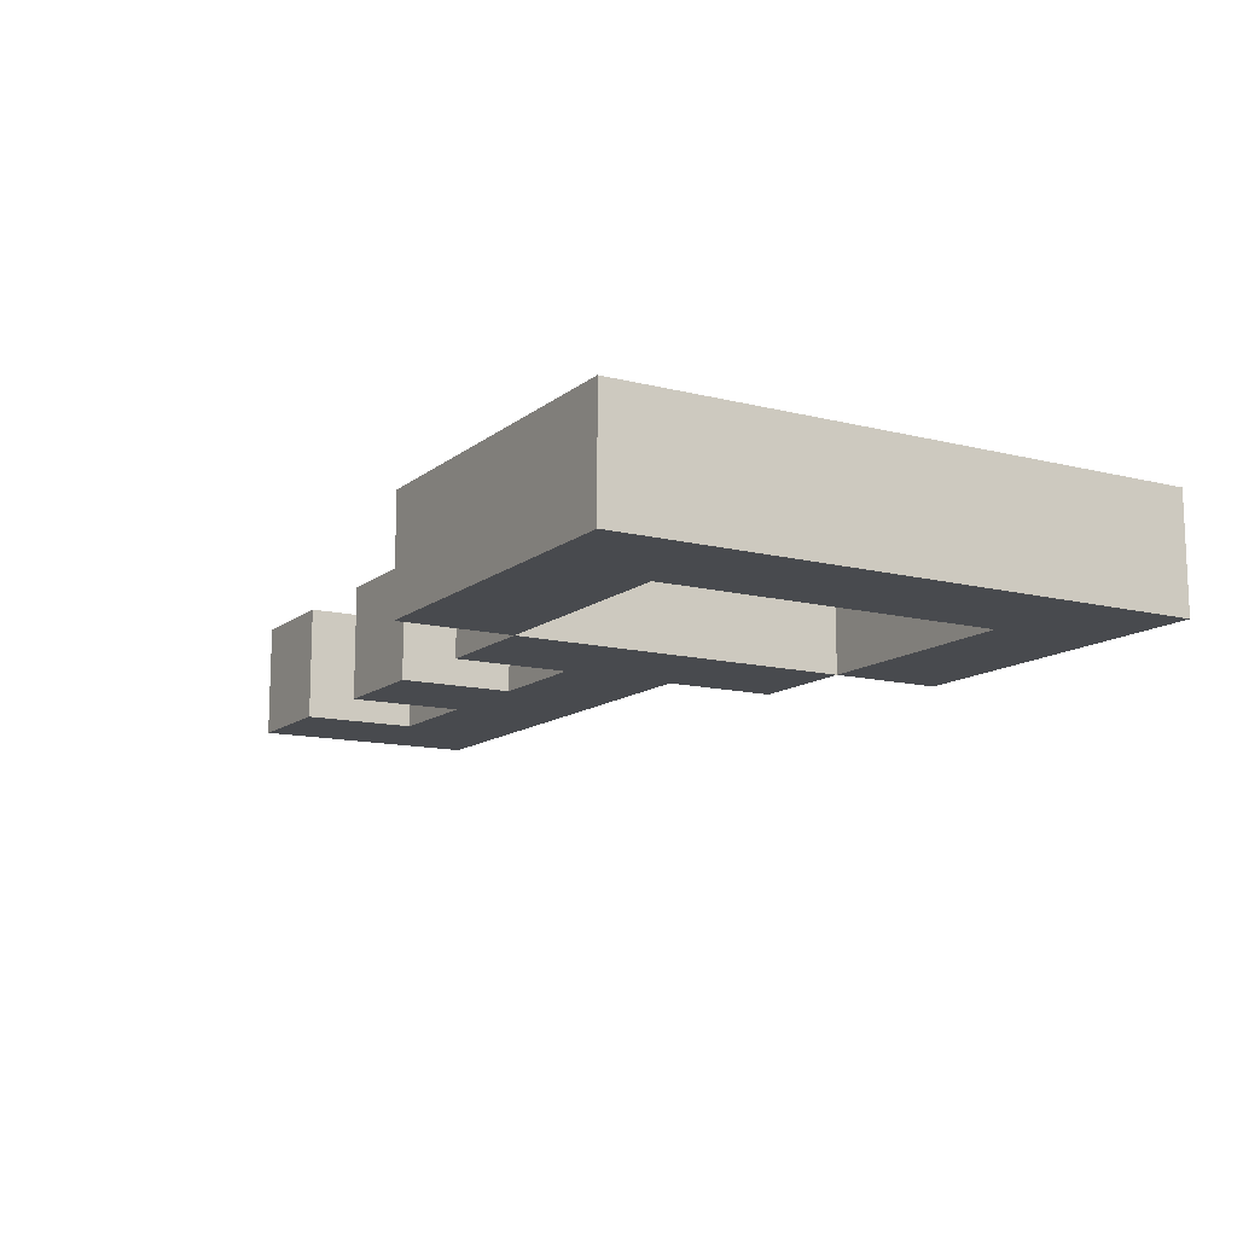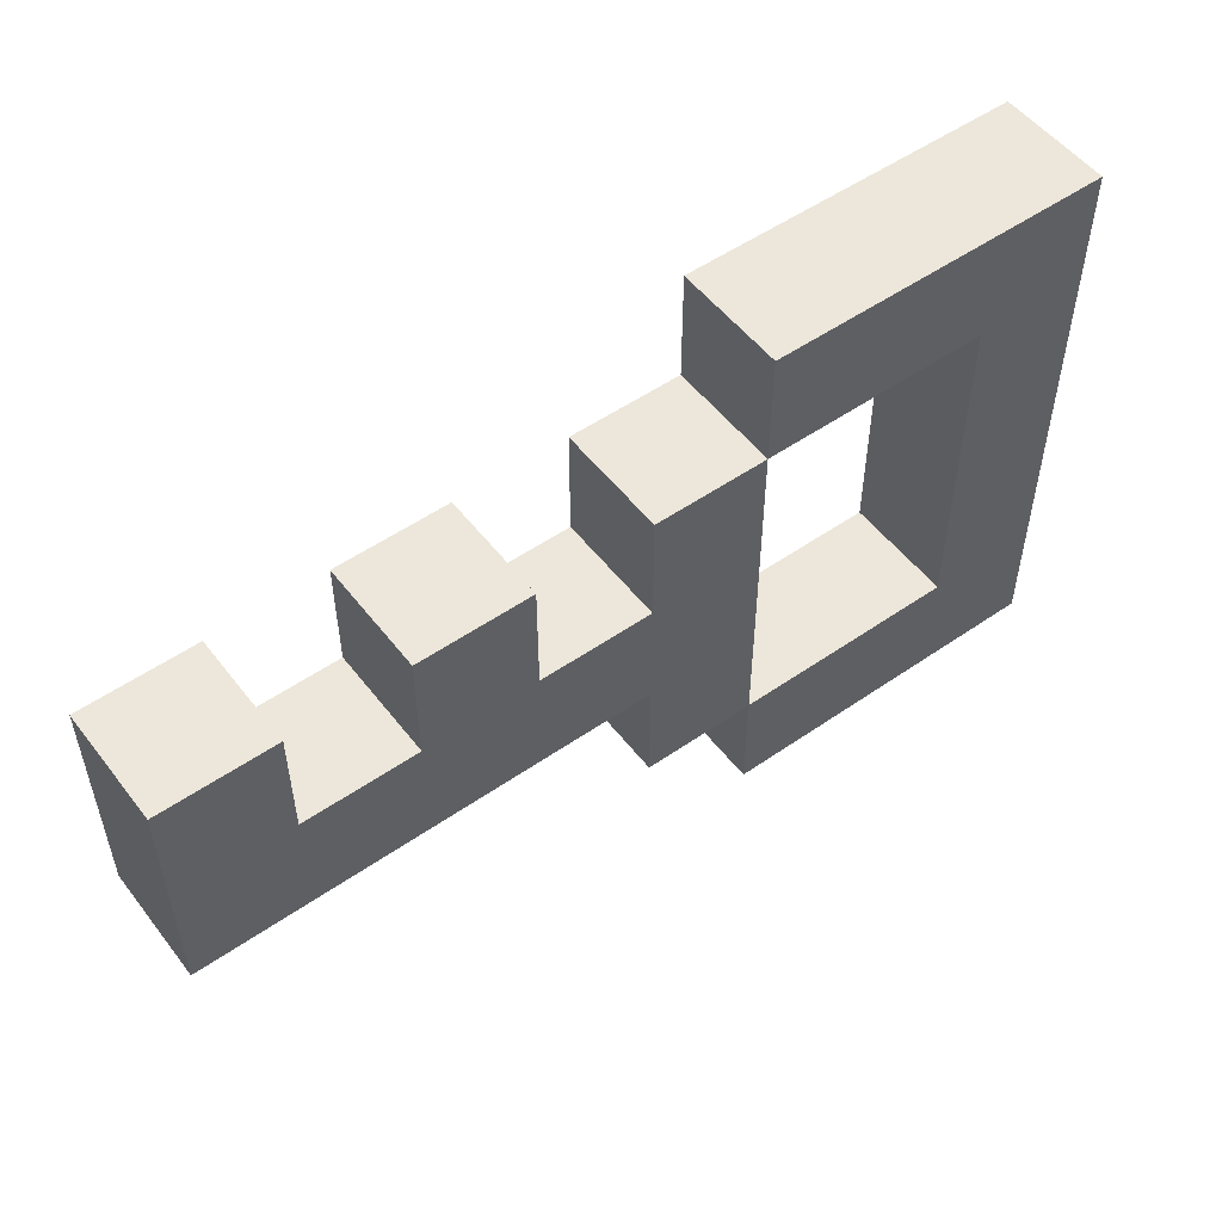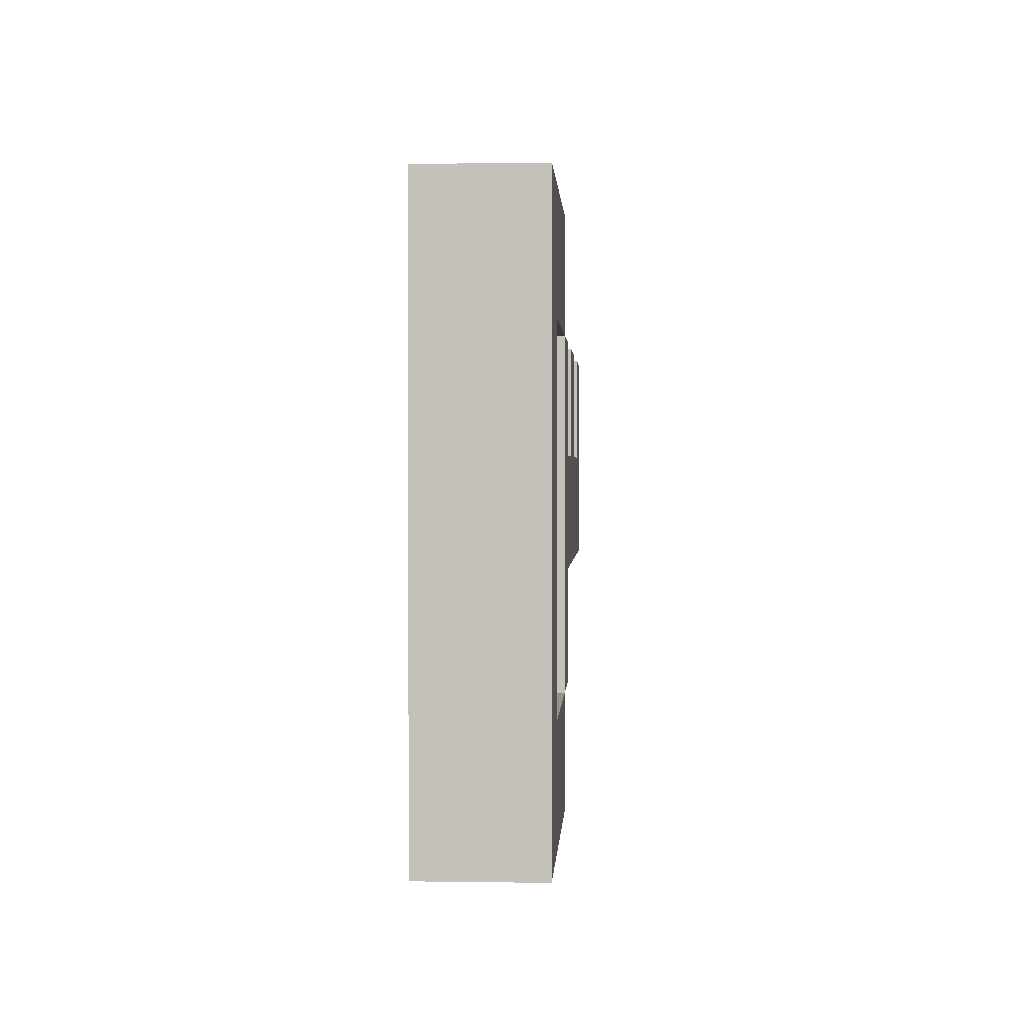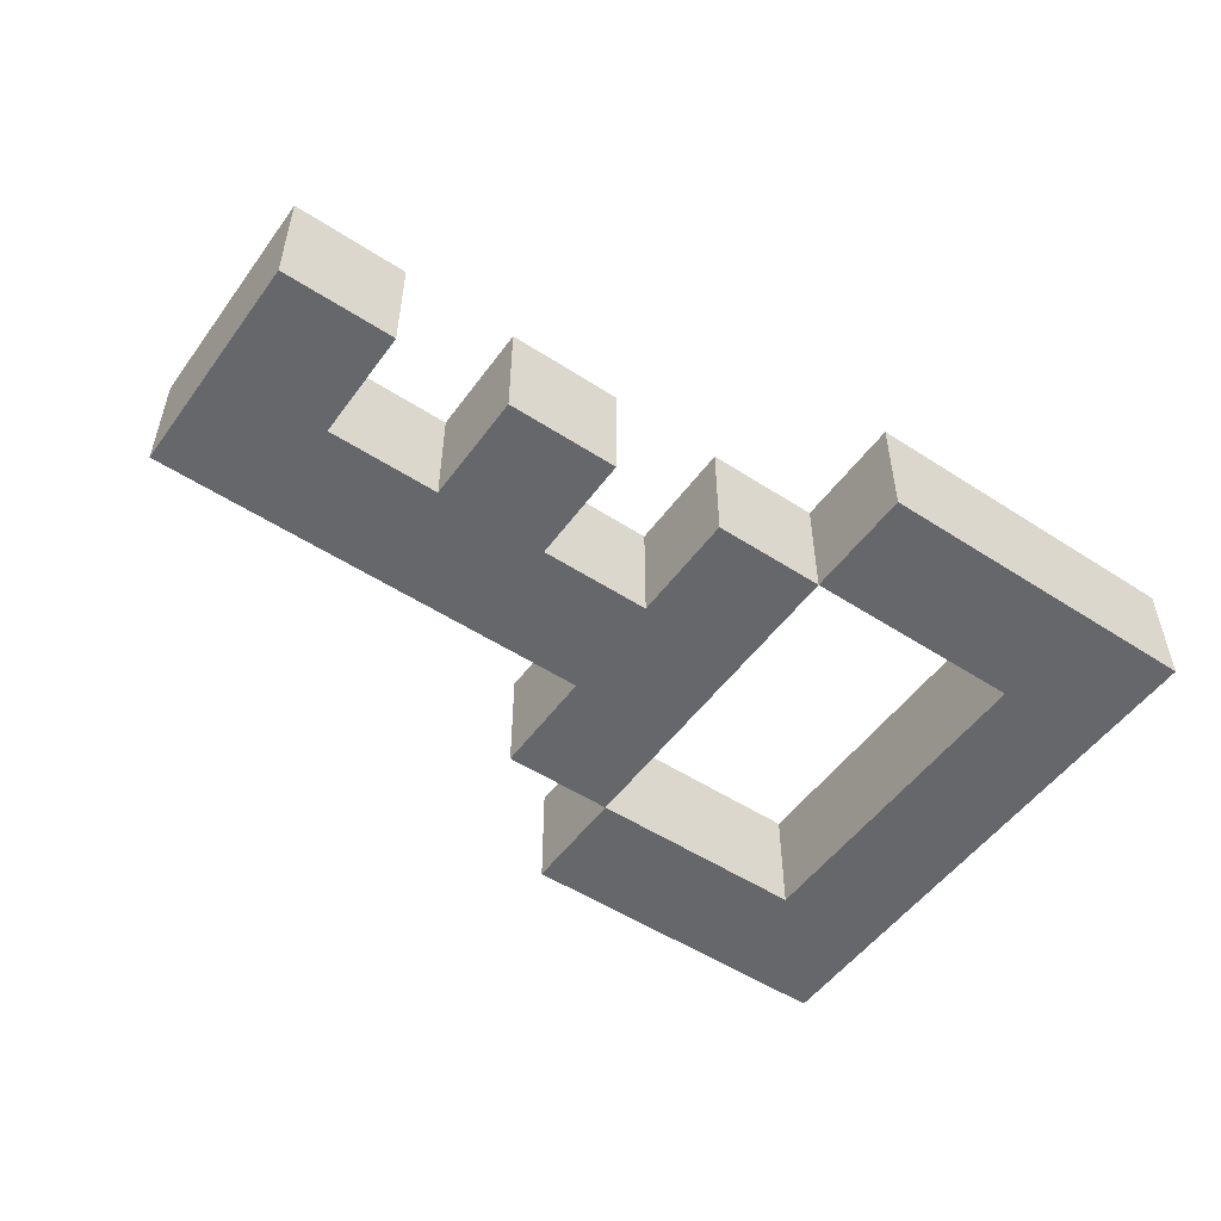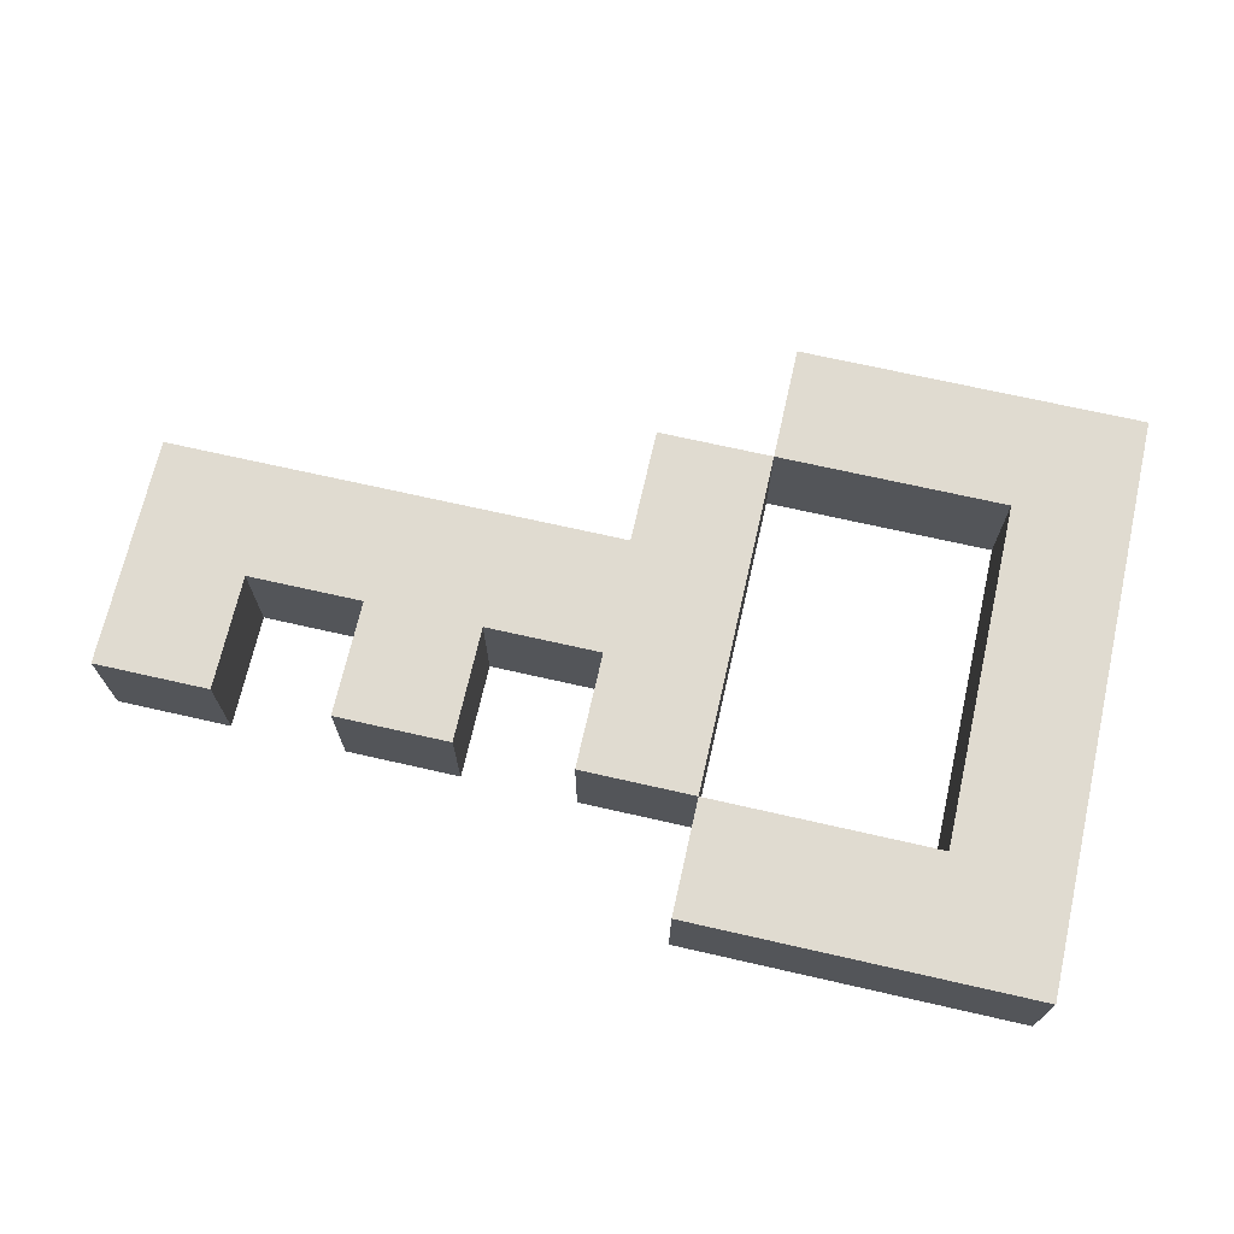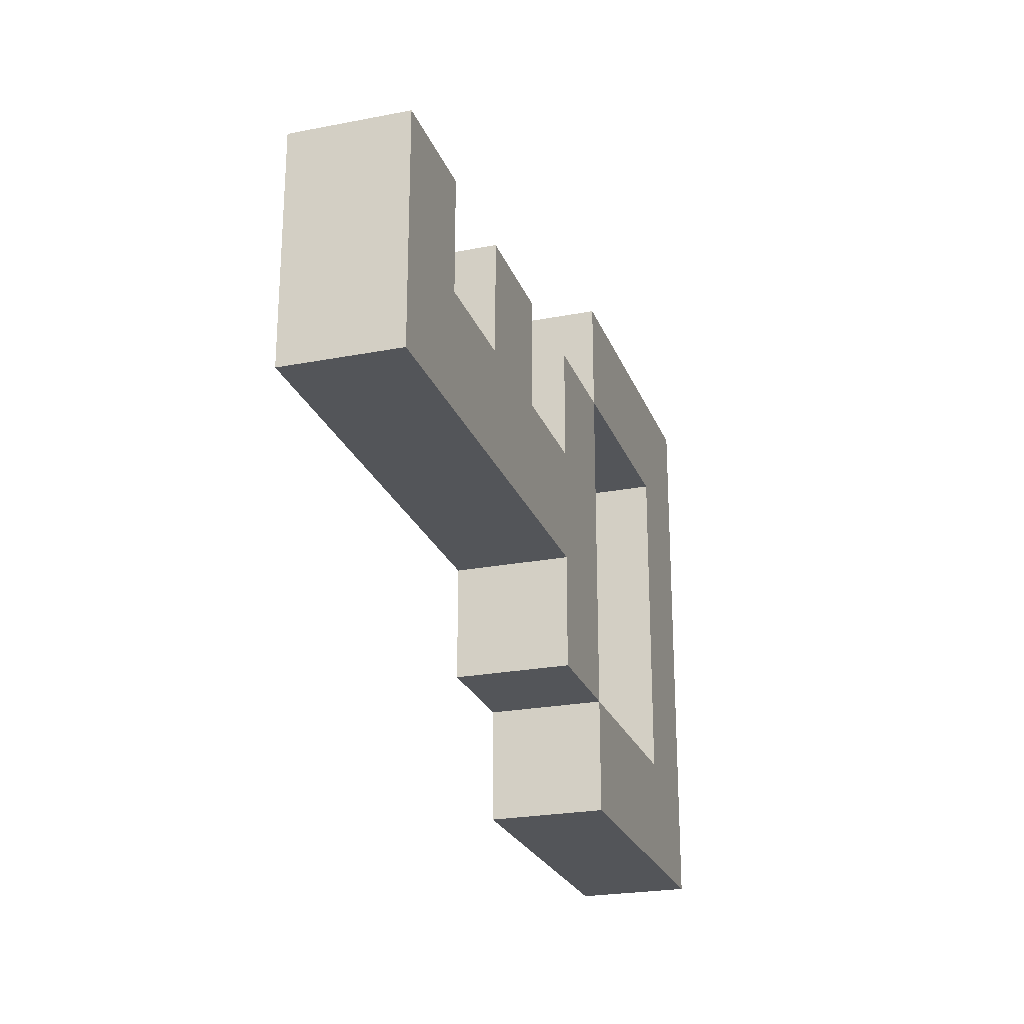
<metadata>
{"format":"obj","ext":"obj","renderer":"f3d","projection":"perspective","resolution":1024,"background":"white","views":[{"elev":-12.8,"azim":-120.4,"up":"+Z"},{"elev":52.7,"azim":143.3,"up":"+Y"},{"elev":1.2,"azim":-86.8,"up":"+Y"},{"elev":-52.0,"azim":144.9,"up":"+Z"},{"elev":70.1,"azim":-167.2,"up":"+Z"},{"elev":-24.1,"azim":107.8,"up":"+Y"}]}
</metadata>
<code>
v -4 0 0.5
v -4 0 -0.5
v -4 5 0.5
v -4 5 -0.5
v -1 1 0.5
v -1 1 -0.5
v -1 4 0.5
v -1 4 -0.5
v 1 3 0.5
v 1 3 -0.5
v 1 4 0.5
v 1 4 -0.5
v 3 3 0.5
v 3 3 -0.5
v 3 4 0.5
v 3 4 -0.5
v -3 1 0.5
v -3 1 -0.5
v -3 4 0.5
v -3 4 -0.5
v -1 0 0.5
v -1 0 -0.5
v -1 1 0.5
v -1 1 -0.5
v -1 4 0.5
v -1 4 -0.5
v -1 5 0.5
v -1 5 -0.5
v 0 1 0.5
v 0 1 -0.5
v 0 2 0.5
v 0 2 -0.5
v 0 3 0.5
v 0 3 -0.5
v 0 4 0.5
v 0 4 -0.5
v 2 3 0.5
v 2 3 -0.5
v 2 4 0.5
v 2 4 -0.5
v 4 2 0.5
v 4 2 -0.5
v 4 4 0.5
v 4 4 -0.5
v -4 0 0.5
v -4 5 0.5
v -3 1 0.5
v -3 4 0.5
v -1 0 0.5
v -1 1 0.5
v -1 4 0.5
v -1 5 0.5
v 0 1 0.5
v 0 2 0.5
v 0 3 0.5
v 0 4 0.5
v 1 3 0.5
v 1 4 0.5
v 2 3 0.5
v 2 4 0.5
v 3 3 0.5
v 3 4 0.5
v 4 2 0.5
v 4 4 0.5
v -4 0 -0.5
v -4 5 -0.5
v -3 1 -0.5
v -3 4 -0.5
v -1 0 -0.5
v -1 1 -0.5
v -1 4 -0.5
v -1 5 -0.5
v 0 1 -0.5
v 0 2 -0.5
v 0 3 -0.5
v 0 4 -0.5
v 1 3 -0.5
v 1 4 -0.5
v 2 3 -0.5
v 2 4 -0.5
v 3 3 -0.5
v 3 4 -0.5
v 4 2 -0.5
v 4 4 -0.5
v -4 0 0.5
v -1 0 0.5
v -4 0 -0.5
v -1 0 -0.5
v -1 1 0.5
v 0 1 0.5
v -1 1 -0.5
v 0 1 -0.5
v 0 2 0.5
v 4 2 0.5
v 0 2 -0.5
v 4 2 -0.5
v -3 4 0.5
v -1 4 0.5
v -3 4 -0.5
v -1 4 -0.5
v -3 1 0.5
v -1 1 0.5
v -3 1 -0.5
v -1 1 -0.5
v 0 3 0.5
v 1 3 0.5
v 2 3 0.5
v 3 3 0.5
v 0 3 -0.5
v 1 3 -0.5
v 2 3 -0.5
v 3 3 -0.5
v -1 4 0.5
v 0 4 0.5
v 1 4 0.5
v 2 4 0.5
v 3 4 0.5
v 4 4 0.5
v -1 4 -0.5
v 0 4 -0.5
v 1 4 -0.5
v 2 4 -0.5
v 3 4 -0.5
v 4 4 -0.5
v -4 5 0.5
v -1 5 0.5
v -4 5 -0.5
v -1 5 -0.5
f 3 2 1
f 4 2 3
f 7 6 5
f 8 6 7
f 11 10 9
f 12 10 11
f 15 14 13
f 16 14 15
f 17 18 19
f 19 18 20
f 21 22 23
f 23 22 24
f 25 26 27
f 27 26 28
f 29 30 31
f 31 30 32
f 33 34 35
f 35 34 36
f 37 38 39
f 39 38 40
f 41 42 43
f 43 42 44
f 47 46 45
f 48 46 47
f 49 47 45
f 50 47 49
f 51 46 48
f 52 46 51
f 53 51 50
f 54 51 53
f 55 51 54
f 56 51 55
f 57 55 54
f 59 57 54
f 59 58 57
f 60 58 59
f 61 59 54
f 63 61 54
f 63 62 61
f 64 62 63
f 65 66 67
f 67 66 68
f 65 67 69
f 69 67 70
f 68 66 71
f 71 66 72
f 70 71 73
f 73 71 74
f 74 71 75
f 75 71 76
f 74 75 77
f 74 77 79
f 77 78 79
f 79 78 80
f 74 79 81
f 74 81 83
f 81 82 83
f 83 82 84
f 87 86 85
f 88 86 87
f 91 90 89
f 92 90 91
f 95 94 93
f 96 94 95
f 99 98 97
f 100 98 99
f 101 102 103
f 103 102 104
f 105 106 109
f 109 106 110
f 107 108 111
f 111 108 112
f 113 114 119
f 119 114 120
f 115 116 121
f 121 116 122
f 117 118 123
f 123 118 124
f 125 126 127
f 127 126 128

</code>
